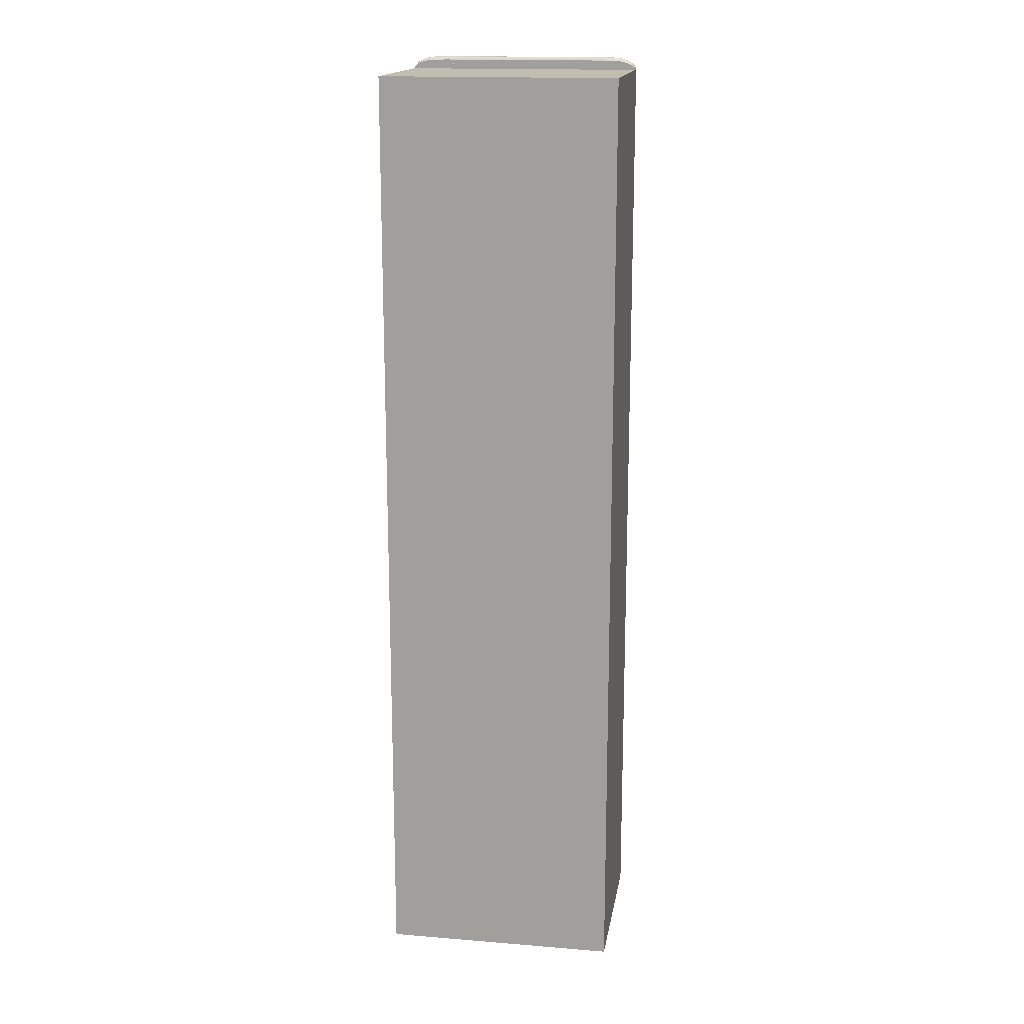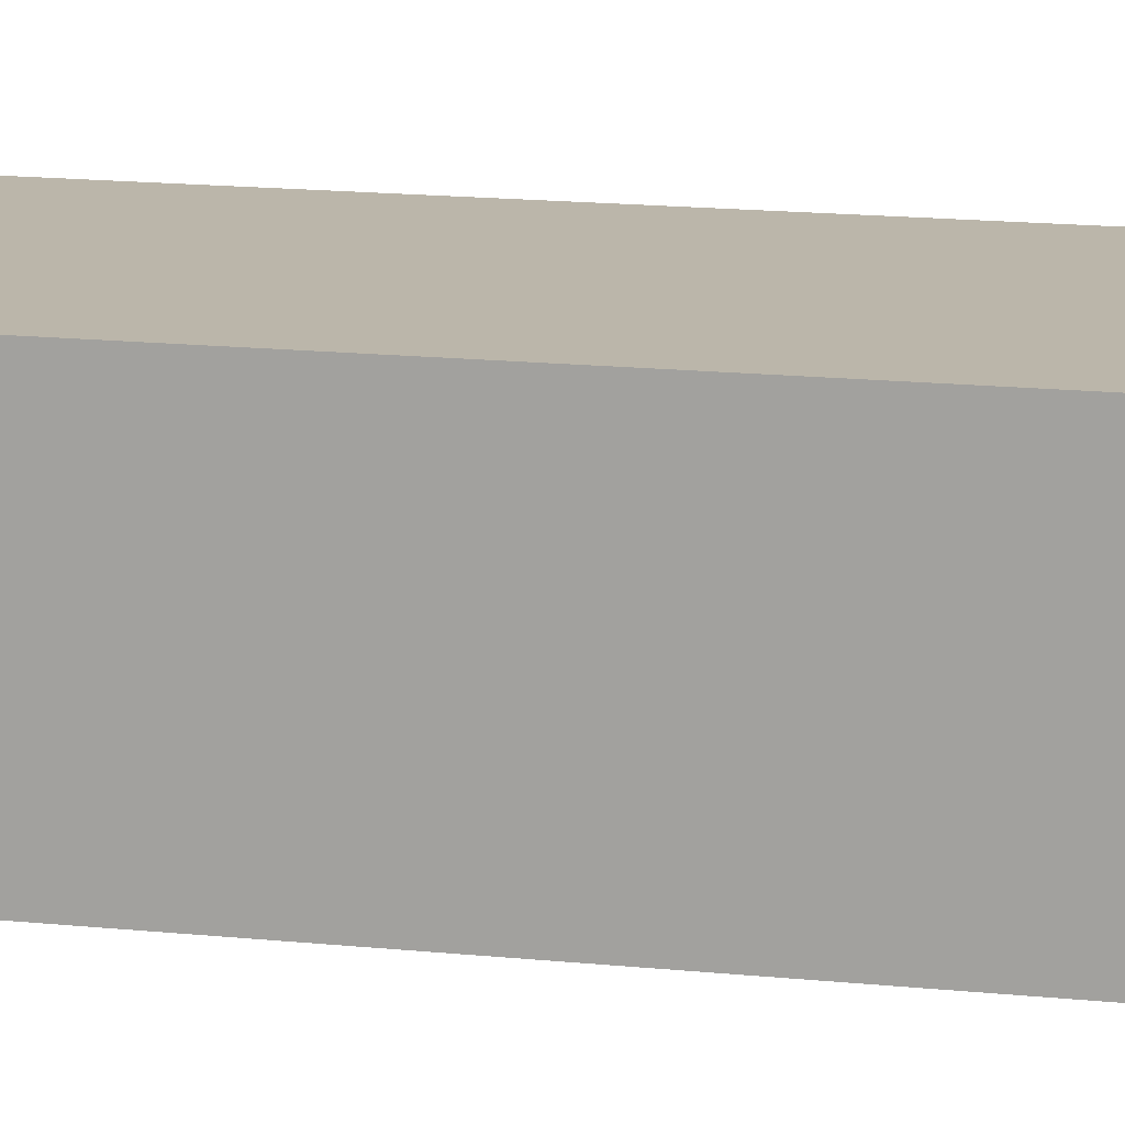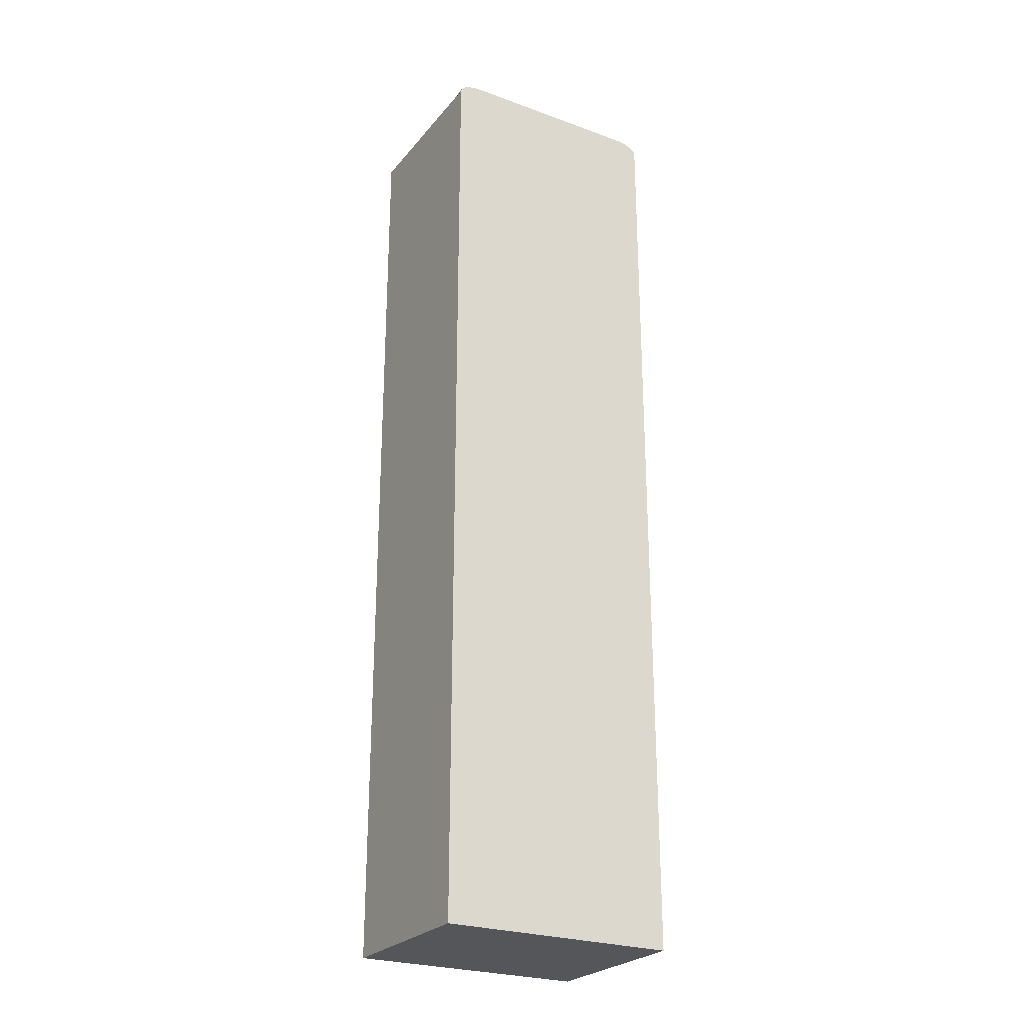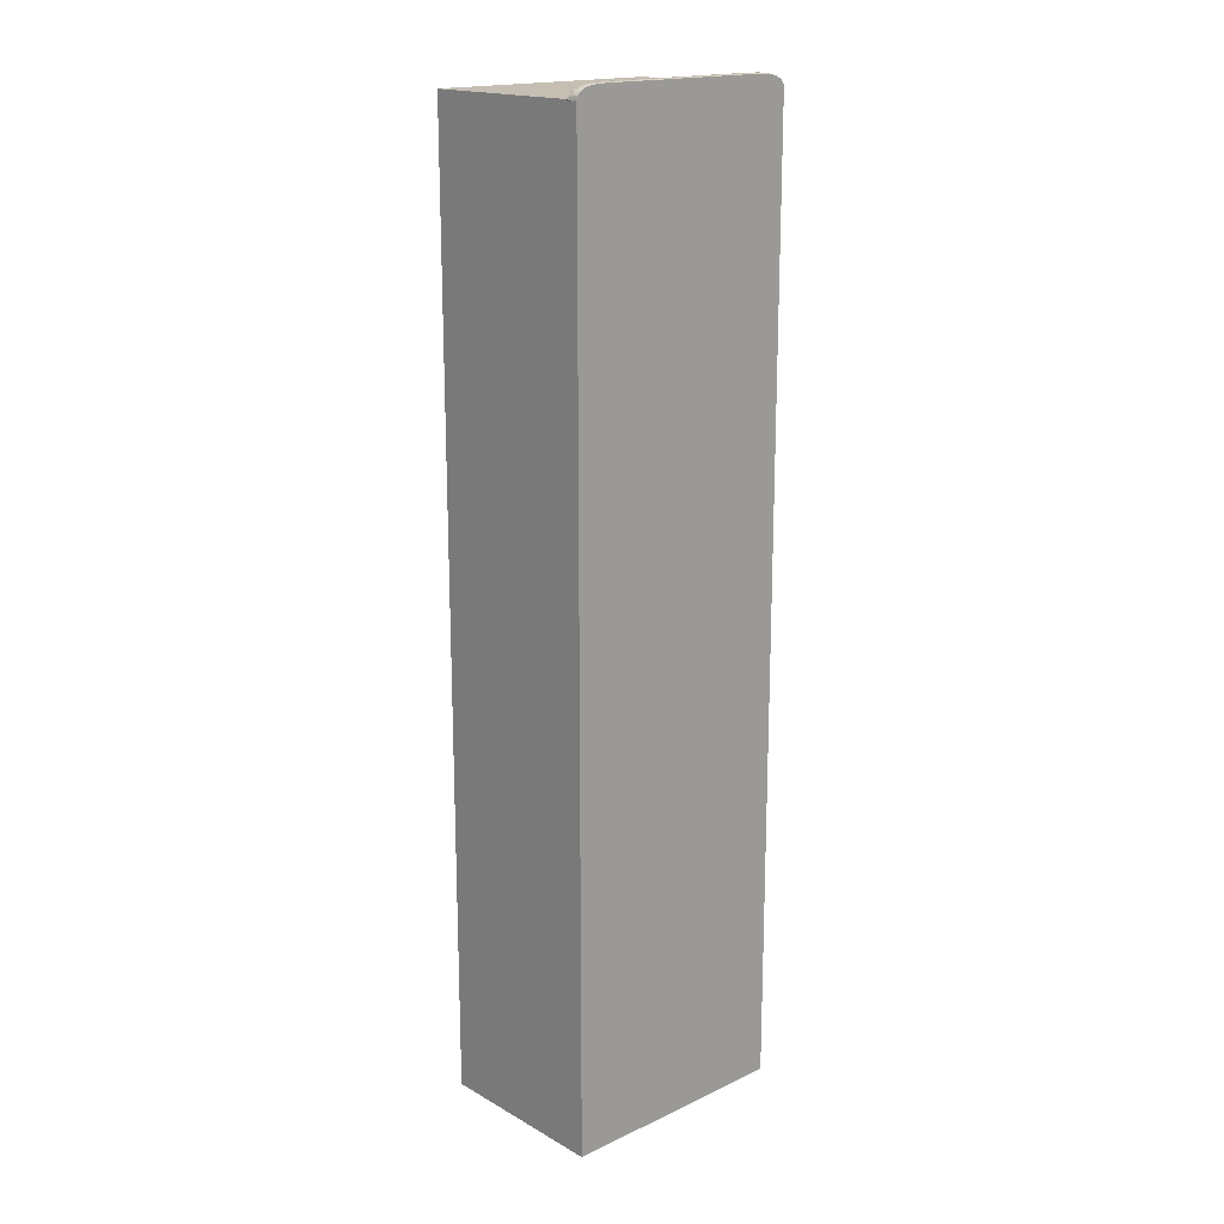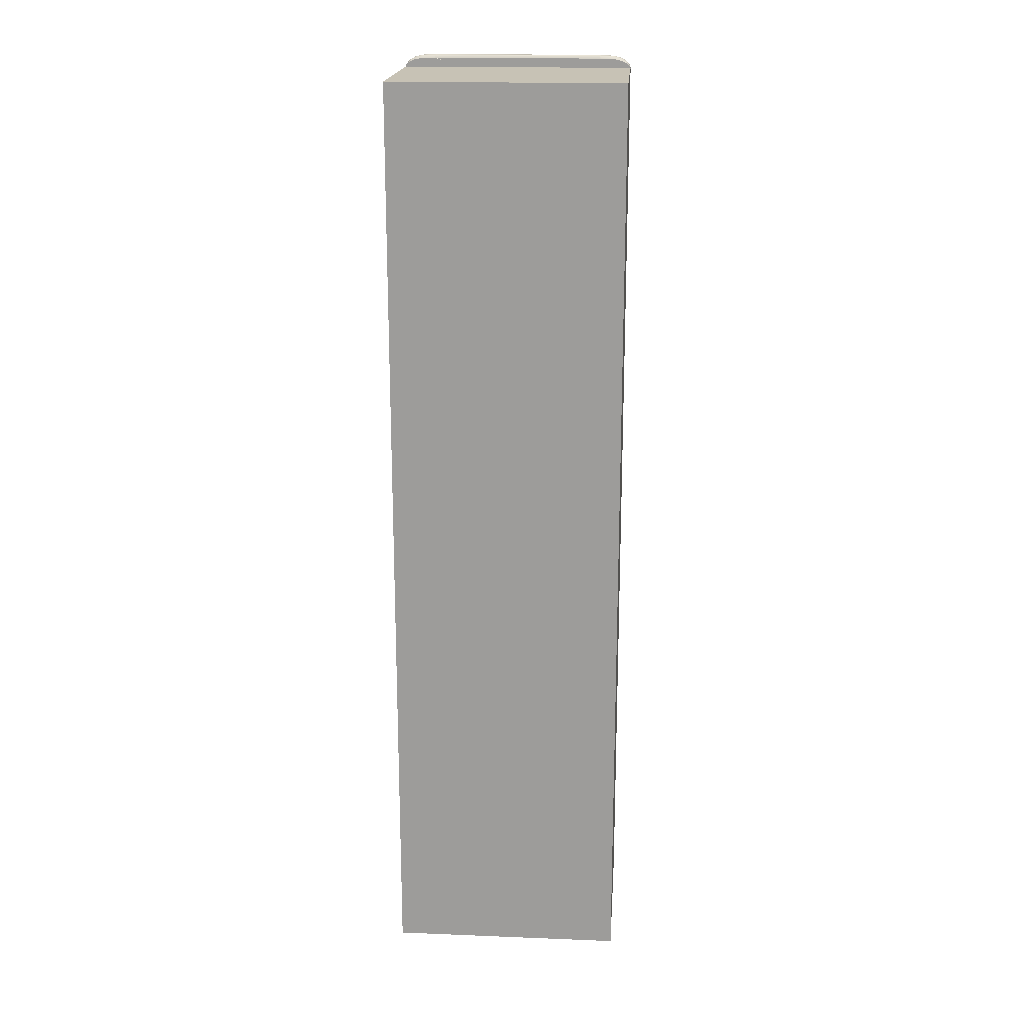
<metadata>
{"format":"obj","ext":"obj","renderer":"f3d","projection":"perspective","resolution":1024,"background":"white","views":[{"elev":16.7,"azim":9.3,"up":"+Z"},{"elev":14.1,"azim":-76.4,"up":"+Y"},{"elev":-25.7,"azim":149.9,"up":"+Z"},{"elev":17.7,"azim":137.6,"up":"+Z"},{"elev":19.0,"azim":4.3,"up":"+Z"}]}
</metadata>
<code>
g default
v -0.09999 0.1472 0.8434
v -0.09999 0.1375 0.8434
v -0.1001 0.1375 0.8437
v -0.1001 0.1472 0.8437
v -0.09999 0.1472 0.0439
v -0.09999 -0.002329 0.0439
v -0.09999 -0.002329 0.8439
v -0.09999 0.1375 0.844
v -0.09999 0.1375 0.8437
v -0.0991 0.1375 0.846
v -0.0991 0.1472 0.8467
v 0.1 0.1472 0.0439
v 0.1 -0.002329 0.0439
v 0.1 -0.002329 0.8439
v 0.1 0.1375 0.844
v 0.08162 0.1375 0.844
v 0.08079 0.1375 0.844
v 0.08047 0.1375 0.844
v 0.08027 0.1375 0.844
v 0.08011 0.1375 0.844
v 0.07995 0.1375 0.844
v 0.07976 0.1375 0.844
v 0.07944 0.1375 0.844
v 0.0786 0.1375 0.844
v 0.06019 0.1375 0.844
v 0.06019 0.1377 0.844
v -0.06016 0.1377 0.844
v -0.06016 0.1375 0.844
v -0.07857 0.1375 0.844
v -0.07941 0.1375 0.844
v -0.07973 0.1375 0.844
v -0.07992 0.1375 0.844
v -0.08008 0.1375 0.844
v -0.08024 0.1375 0.844
v -0.08044 0.1375 0.844
v -0.08076 0.1375 0.844
v -0.08159 0.1375 0.844
v -0.09626 0.1375 0.8483
v -0.09626 0.1472 0.8495
v 0.1 0.1472 0.8433
v 0.1 0.1375 0.8434
v 0.1 0.1375 0.8437
v 0.1001 0.1375 0.8437
v 0.09913 0.1375 0.846
v 0.09629 0.1375 0.8483
v 0.09187 0.1375 0.8501
v 0.08629 0.1375 0.8513
v 0.08011 0.1375 0.8517
v 0.07393 0.1375 0.8517
v 0.06836 0.1375 0.8501
v 0.06393 0.1375 0.8483
v 0.06109 0.1375 0.846
v 0.06109 0.1377 0.846
v 0.06393 0.1377 0.8483
v 0.06836 0.1377 0.8501
v 0.07289 0.1377 0.8518
v -0.07286 0.1377 0.8518
v -0.06833 0.1377 0.8501
v -0.0639 0.1377 0.8483
v -0.06106 0.1377 0.846
v -0.06106 0.1375 0.846
v -0.0639 0.1375 0.8483
v -0.06833 0.1375 0.8501
v -0.0739 0.1375 0.8517
v -0.08008 0.1375 0.8517
v -0.08626 0.1375 0.8513
v -0.09184 0.1375 0.8501
v -0.09184 0.1472 0.8517
v 0.1001 0.1472 0.8437
v 0.09913 0.1472 0.8467
v 0.09629 0.1472 0.8495
v 0.09187 0.1472 0.8517
v 0.08629 0.1472 0.8532
v 0.08011 0.1472 0.8537
v 0.07393 0.1472 0.8537
v 0.07289 0.1472 0.8538
v -0.07286 0.1472 0.8538
v -0.0739 0.1472 0.8537
v -0.08008 0.1472 0.8537
v -0.08626 0.1472 0.8532
v 0.09629 0.1452 0.8496
v 0.09629 0.1433 0.8497
v 0.09629 0.1413 0.8497
v 0.09629 0.1385 0.8491
v -0.1001 0.1405 0.843
v -0.0991 0.1405 0.8465
v -0.09626 0.1405 0.8497
v -0.09184 0.1406 0.8522
v 0.1001 0.1405 0.843
v 0.09913 0.1405 0.8465
v 0.09187 0.1406 0.8522
v 0.08629 0.1406 0.8538
v 0.08011 0.1406 0.8543
v 0.07393 0.1406 0.8544
v 0.07289 0.1406 0.8545
v -0.07286 0.1406 0.8545
v -0.0739 0.1406 0.8544
v -0.08008 0.1406 0.8543
v -0.08626 0.1406 0.8538
v -0.1 0.1405 0.8428
v -0.09958 0.1405 0.8448
v -0.09763 0.1405 0.8481
v -0.09396 0.1405 0.851
v 0.1001 0.1405 0.8428
v 0.09964 0.1405 0.8447
v 0.09777 0.1405 0.848
v 0.09417 0.1405 0.8509
v 0.08921 0.1406 0.8529
v 0.08335 0.1406 0.854
v 0.07717 0.1406 0.8544
v 0.07343 0.1406 0.8545
v 0.002151 0.1406 0.8545
v -0.07336 0.1406 0.8545
v -0.07684 0.1406 0.8544
v -0.08302 0.1406 0.8541
v -0.08892 0.1406 0.853
v 0.09629 0.1405 0.8497
v -0.1001 0.1389 0.8432
v -0.0991 0.1389 0.8462
v -0.09626 0.1389 0.8492
v -0.09184 0.1389 0.8516
v -0.09985 0.1389 0.844
v -0.09841 0.1389 0.8469
v -0.09518 0.1389 0.8498
v 0.1001 0.1389 0.8432
v 0.09937 0.1389 0.8454
v 0.09699 0.1389 0.8484
v 0.09296 0.1389 0.851
v 0.08768 0.1389 0.8527
v 0.08165 0.1389 0.8535
v 0.07547 0.1389 0.8537
v 0.07313 0.1389 0.8538
v -0.03896 0.1389 0.8538
v -0.07364 0.1389 0.8538
v -0.07855 0.1389 0.8537
v -0.08473 0.1389 0.8533
v -0.09046 0.1389 0.852
v 0.09629 0.1389 0.8492
v 0.1001 0.1389 0.8432
v 0.09913 0.1389 0.8462
v 0.09187 0.1389 0.8516
v 0.08629 0.1389 0.8531
v 0.08011 0.1389 0.8537
v 0.07393 0.1389 0.8538
v 0.07289 0.1389 0.8538
v -0.07286 0.1389 0.8538
v -0.0739 0.1389 0.8538
v -0.08008 0.1389 0.8537
v -0.08626 0.1389 0.8531
v -0.09999 0.1455 0.8429
v 0.1 0.1455 0.8429
v 0.1001 0.1455 0.8432
v 0.09913 0.1455 0.8466
v 0.09629 0.1454 0.8496
v 0.09187 0.1454 0.852
v 0.08629 0.1454 0.8535
v 0.08011 0.1454 0.8541
v 0.07393 0.1454 0.8542
v 0.07289 0.1454 0.8543
v -0.07286 0.1454 0.8543
v -0.0739 0.1454 0.8542
v -0.08008 0.1454 0.8541
v -0.08626 0.1454 0.8535
v -0.1001 0.1455 0.8432
v -0.0991 0.1455 0.8466
v -0.09626 0.1454 0.8496
v -0.09184 0.1454 0.852
v -0.1001 0.1455 0.8432
v -0.09928 0.1455 0.846
v -0.09677 0.1454 0.8491
v -0.09263 0.1454 0.8516
v 0.1 0.1455 0.843
v 0.09994 0.1455 0.8438
v 0.09864 0.1455 0.8471
v 0.09551 0.1454 0.85
v 0.09086 0.1454 0.8523
v 0.08517 0.1454 0.8536
v 0.07899 0.1454 0.8541
v 0.07374 0.1454 0.8542
v 0.04577 0.1454 0.8543
v -0.07305 0.1454 0.8543
v -0.07503 0.1454 0.8542
v -0.08121 0.1454 0.854
v -0.08727 0.1454 0.8533
v 0.09629 0.1437 0.8497
v -0.1001 0.1437 0.843
v -0.0991 0.1437 0.8465
v -0.09626 0.1437 0.8497
v -0.09184 0.1437 0.8522
v -0.1001 0.1437 0.8429
v -0.09945 0.1437 0.8453
v -0.09728 0.1437 0.8485
v -0.09342 0.1437 0.8513
v 0.09977 0.1437 0.8442
v 0.09812 0.1437 0.8476
v 0.09472 0.1437 0.8505
v 0.08988 0.1437 0.8527
v 0.08408 0.1437 0.854
v 0.0779 0.1437 0.8544
v 0.07355 0.1437 0.8545
v 0.01963 0.1437 0.8545
v -0.07323 0.1437 0.8545
v -0.07611 0.1437 0.8544
v -0.08229 0.1437 0.8541
v -0.08826 0.1437 0.8532
v 0.1001 0.1437 0.843
v 0.09913 0.1437 0.8465
v 0.09187 0.1437 0.8522
v 0.08629 0.1437 0.8538
v 0.08011 0.1437 0.8543
v 0.07393 0.1437 0.8544
v 0.07289 0.1437 0.8545
v -0.07286 0.1437 0.8545
v -0.0739 0.1437 0.8544
v -0.08008 0.1437 0.8543
v -0.08626 0.1437 0.8538
g pCylinder4
f 150 168 1
f 1 168 4
f 4 168 164
f 5 6 1
f 1 6 150
f 6 2 150
f 7 8 6
f 8 9 6
f 6 9 2
f 9 3 2
f 164 169 4
f 4 169 11
f 11 169 165
f 12 13 5
f 5 13 6
f 6 13 7
f 7 13 14
f 7 14 8
f 8 14 37
f 37 14 36
f 36 14 35
f 35 14 34
f 34 14 33
f 33 14 32
f 32 14 31
f 31 14 30
f 30 14 29
f 29 14 28
f 15 16 14
f 26 27 25
f 27 28 25
f 16 17 14
f 17 18 14
f 18 19 14
f 19 20 14
f 20 21 14
f 21 22 14
f 22 23 14
f 23 24 14
f 24 25 14
f 14 25 28
f 9 8 3
f 3 8 10
f 10 8 37
f 165 170 11
f 11 170 39
f 39 170 166
f 40 151 12
f 151 41 12
f 15 14 42
f 14 13 42
f 42 13 41
f 41 13 12
f 42 43 15
f 43 44 15
f 44 16 15
f 17 16 45
f 16 44 45
f 18 17 46
f 17 45 46
f 19 18 47
f 18 46 47
f 20 19 48
f 19 47 48
f 20 48 21
f 48 49 21
f 21 49 22
f 49 50 22
f 22 50 23
f 50 51 23
f 23 51 24
f 51 52 24
f 24 52 25
f 25 52 26
f 26 52 53
f 56 57 55
f 57 58 55
f 55 58 54
f 58 59 54
f 54 59 53
f 59 60 53
f 53 60 26
f 26 60 27
f 61 28 60
f 60 28 27
f 28 61 29
f 30 29 62
f 29 61 62
f 31 30 63
f 30 62 63
f 32 31 64
f 31 63 64
f 33 32 65
f 32 64 65
f 33 65 34
f 65 66 34
f 34 66 35
f 66 67 35
f 35 67 36
f 67 38 36
f 36 38 37
f 38 10 37
f 166 171 39
f 39 171 68
f 68 171 167
f 69 152 40
f 40 152 172
f 40 172 151
f 41 43 42
f 153 173 70
f 70 173 69
f 69 173 152
f 154 174 71
f 71 174 70
f 70 174 153
f 155 175 72
f 72 175 71
f 71 175 154
f 156 176 73
f 73 176 72
f 72 176 155
f 157 177 74
f 74 177 73
f 73 177 156
f 158 178 75
f 75 178 74
f 74 178 157
f 159 179 76
f 76 179 75
f 50 49 55
f 55 49 56
f 49 144 56
f 56 144 132
f 54 51 55
f 55 51 50
f 53 52 54
f 54 52 51
f 160 180 77
f 77 180 76
f 76 180 159
f 78 161 77
f 77 161 181
f 63 58 64
f 58 57 64
f 64 57 134
f 134 57 146
f 58 63 59
f 59 63 62
f 59 62 60
f 60 62 61
f 162 182 79
f 79 182 78
f 78 182 161
f 163 183 80
f 80 183 79
f 79 183 162
f 167 184 68
f 68 184 80
f 80 184 163
f 12 5 40
f 5 1 40
f 40 1 69
f 69 1 70
f 70 1 71
f 71 1 72
f 72 1 73
f 1 4 73
f 4 11 73
f 11 39 73
f 68 80 39
f 80 79 39
f 79 78 39
f 78 77 39
f 75 74 76
f 74 73 76
f 73 39 76
f 39 77 76
f 100 2 85
f 85 2 118
f 2 3 118
f 101 85 122
f 122 85 118
f 86 101 119
f 119 101 122
f 102 86 123
f 123 86 119
f 87 102 120
f 120 102 123
f 103 87 124
f 124 87 120
f 88 103 121
f 121 103 124
f 104 89 125
f 125 89 139
f 105 90 126
f 126 90 140
f 89 105 139
f 139 105 126
f 106 117 127
f 138 127 83
f 117 83 127
f 90 106 140
f 140 106 127
f 107 91 128
f 128 91 141
f 83 117 138
f 128 138 107
f 117 107 138
f 108 92 129
f 129 92 142
f 91 108 141
f 141 108 129
f 109 93 130
f 130 93 143
f 92 109 142
f 142 109 130
f 110 94 131
f 131 94 144
f 93 110 143
f 143 110 131
f 95 145 111
f 111 145 132
f 111 94 200
f 200 94 211
f 112 96 133
f 133 96 146
f 95 112 145
f 145 112 133
f 113 97 134
f 134 97 147
f 113 96 202
f 202 96 213
f 114 98 135
f 135 98 148
f 97 114 147
f 147 114 135
f 115 99 136
f 136 99 149
f 98 115 148
f 148 115 136
f 116 88 137
f 137 88 121
f 99 116 149
f 149 116 137
f 144 94 132
f 132 94 111
f 134 146 113
f 113 146 96
f 122 118 3
f 119 122 10
f 10 122 3
f 123 119 10
f 120 123 38
f 38 123 10
f 124 120 38
f 121 124 67
f 67 124 38
f 125 139 43
f 126 140 44
f 139 126 43
f 43 126 44
f 138 84 127
f 127 84 45
f 127 45 140
f 140 45 44
f 128 141 46
f 138 128 84
f 46 45 128
f 128 45 84
f 129 142 47
f 129 47 141
f 141 47 46
f 130 143 48
f 142 130 47
f 47 130 48
f 131 144 49
f 143 131 48
f 48 131 49
f 132 145 56
f 133 146 57
f 145 133 56
f 56 133 57
f 134 147 64
f 135 148 65
f 147 135 64
f 64 135 65
f 136 149 66
f 148 136 65
f 65 136 66
f 137 121 67
f 149 137 66
f 66 137 67
f 2 100 150
f 100 190 150
f 168 150 190
f 164 168 186
f 186 168 190
f 169 164 191
f 191 164 186
f 165 169 187
f 187 169 191
f 170 165 192
f 192 165 187
f 166 170 188
f 188 170 192
f 171 166 193
f 193 166 188
f 167 171 189
f 189 171 193
f 152 206 172
f 172 206 104
f 206 89 104
f 151 172 104 125 43 41
f 173 153 194
f 194 153 207
f 152 173 206
f 206 173 194
f 174 154 195
f 154 81 195
f 81 185 195
f 153 174 207
f 207 174 195
f 175 155 196
f 196 155 208
f 196 185 175
f 154 175 81
f 175 185 81
f 176 156 197
f 197 156 209
f 155 176 208
f 208 176 197
f 177 157 198
f 198 157 210
f 156 177 209
f 209 177 198
f 178 158 199
f 199 158 211
f 157 178 210
f 210 178 199
f 179 159 200
f 200 159 212
f 180 160 201
f 201 160 213
f 159 180 212
f 212 180 201
f 181 161 202
f 202 161 214
f 182 162 203
f 203 162 215
f 161 182 214
f 214 182 203
f 183 163 204
f 204 163 216
f 162 183 215
f 215 183 204
f 184 167 205
f 205 167 189
f 163 184 216
f 216 184 205
f 179 158 75
f 181 160 77
f 200 211 179
f 179 211 158
f 202 213 181
f 181 213 160
f 186 190 85
f 85 190 100
f 191 186 101
f 101 186 85
f 187 191 86
f 86 191 101
f 192 187 102
f 102 187 86
f 188 192 87
f 87 192 102
f 193 188 103
f 103 188 87
f 189 193 88
f 88 193 103
f 194 207 105
f 105 207 90
f 206 194 89
f 89 194 105
f 195 185 106
f 185 82 106
f 82 117 106
f 207 195 90
f 90 195 106
f 196 208 107
f 107 208 91
f 185 196 82
f 196 107 82
f 107 117 82
f 197 209 108
f 108 209 92
f 208 197 91
f 91 197 108
f 198 210 109
f 109 210 93
f 209 198 92
f 92 198 109
f 199 211 110
f 110 211 94
f 210 199 93
f 93 199 110
f 200 212 111
f 111 212 95
f 201 213 112
f 112 213 96
f 212 201 95
f 95 201 112
f 202 214 113
f 113 214 97
f 203 215 114
f 114 215 98
f 214 203 97
f 97 203 114
f 204 216 115
f 115 216 99
f 215 204 98
f 98 204 115
f 205 189 116
f 116 189 88
f 216 205 99
f 99 205 116

</code>
